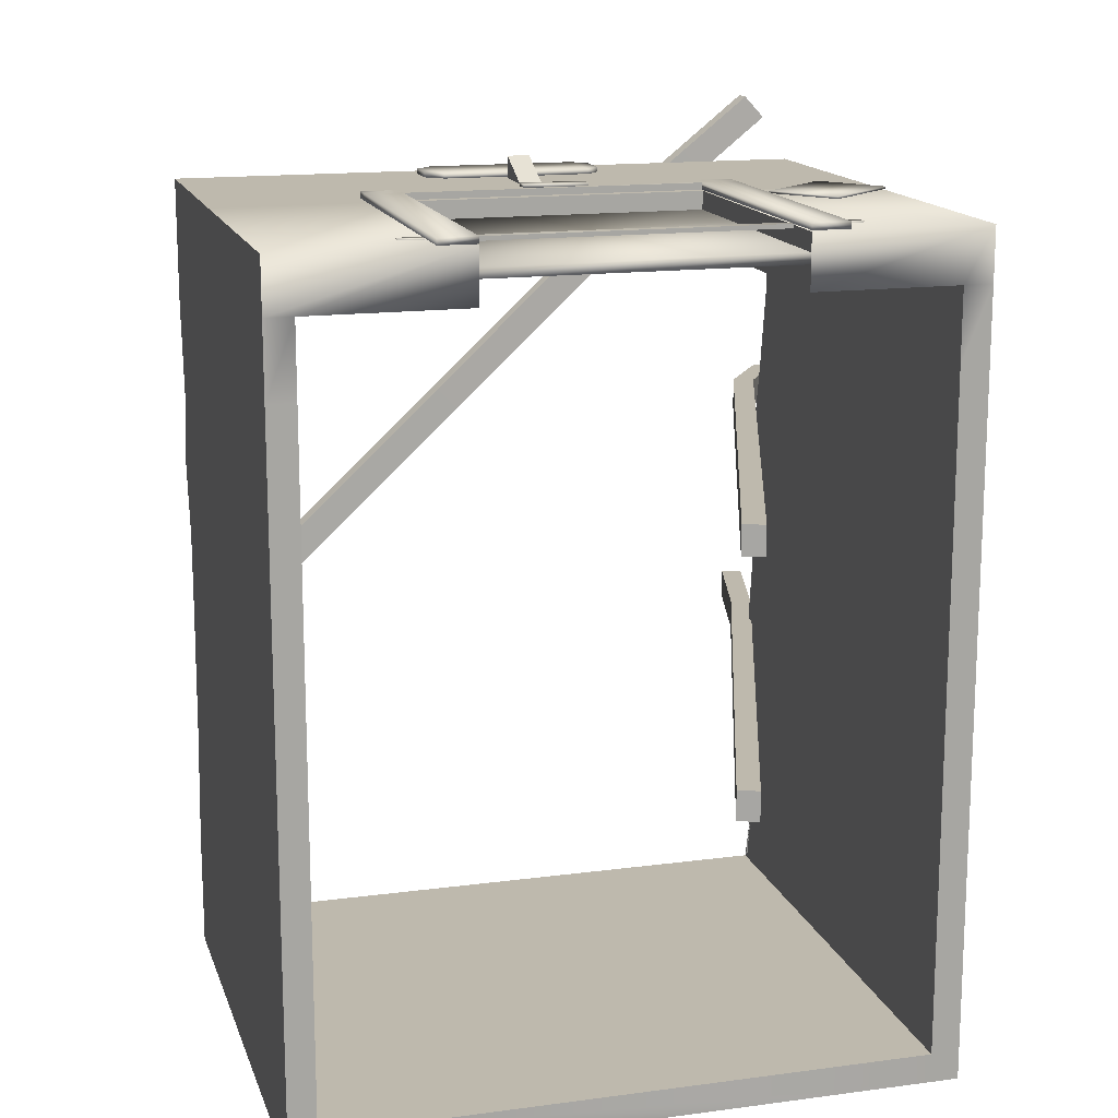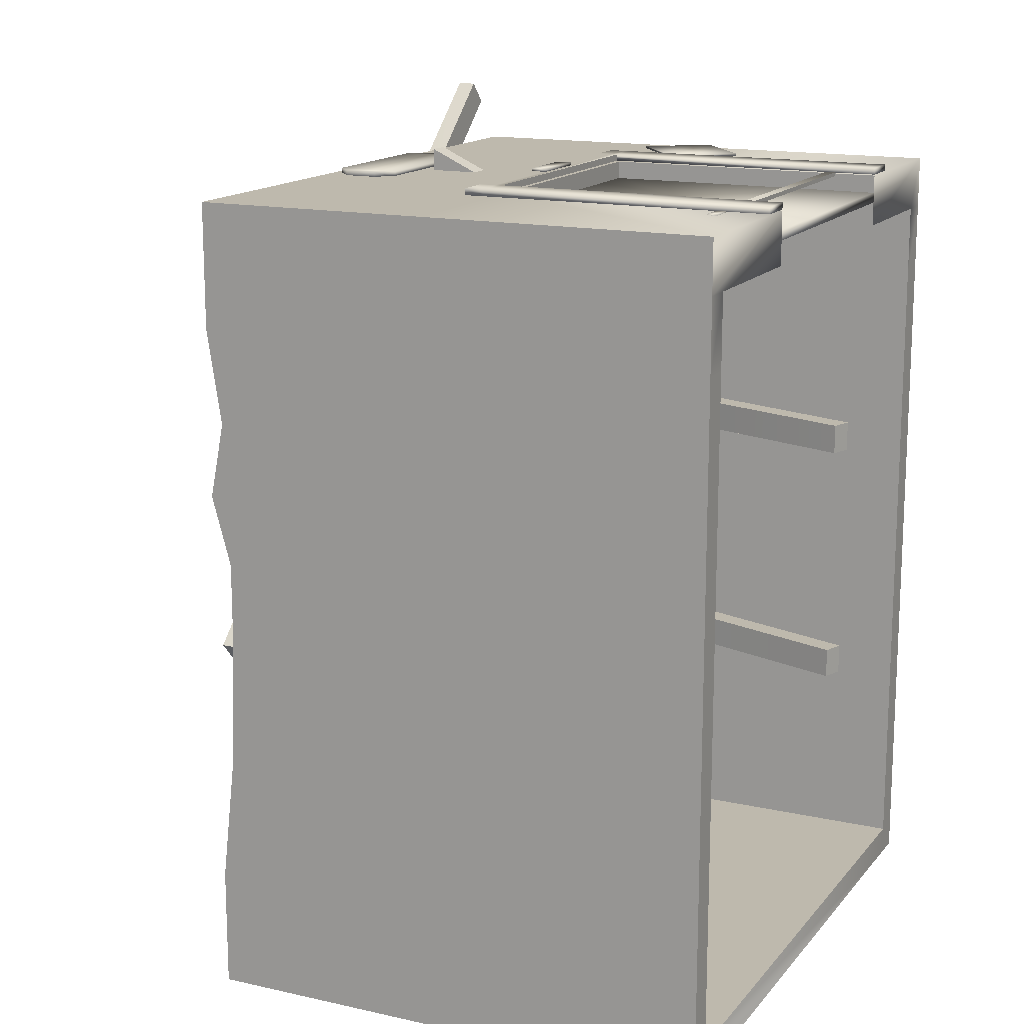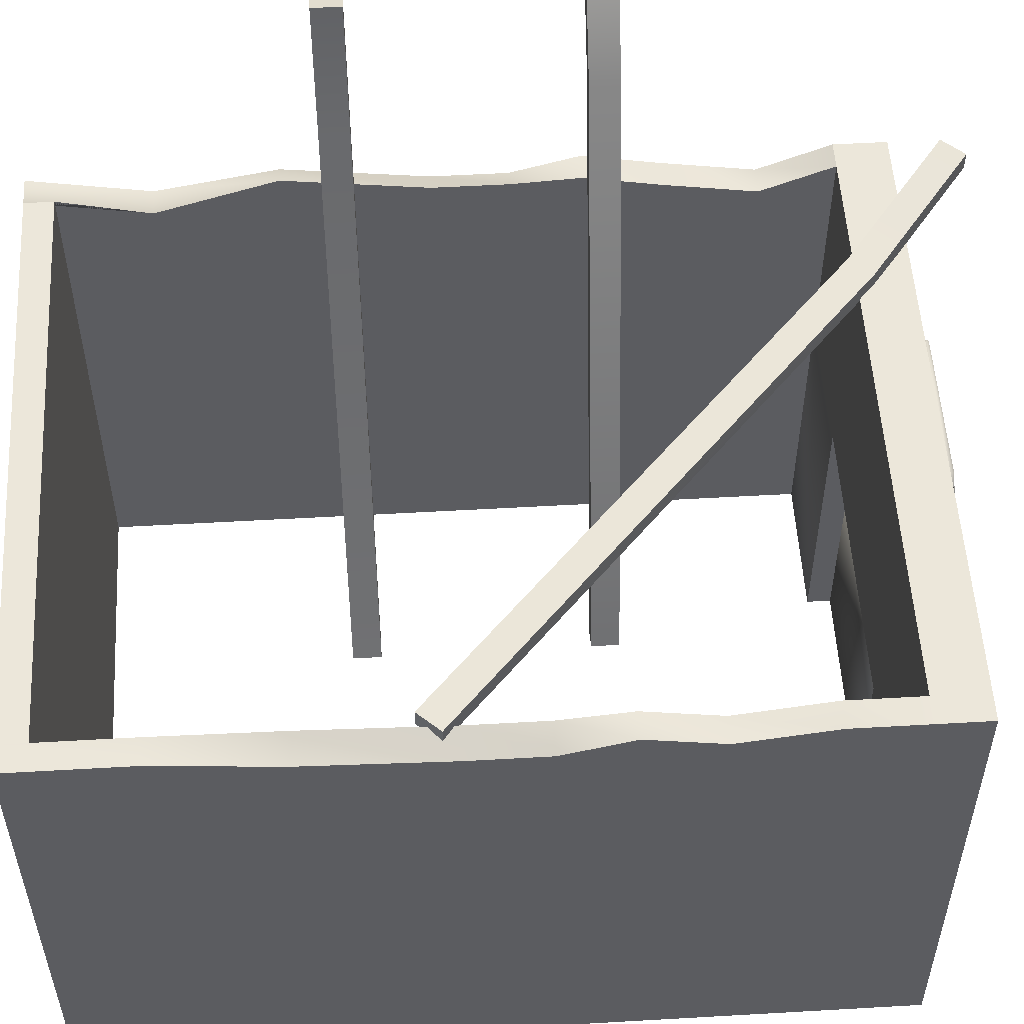
<metadata>
{"format":"obj","ext":"obj","renderer":"f3d","projection":"perspective","resolution":1024,"background":"white","views":[{"elev":15.3,"azim":-15.7,"up":"+Z"},{"elev":15.2,"azim":-64.6,"up":"+Z"},{"elev":54.1,"azim":-93.5,"up":"+Y"}]}
</metadata>
<code>
v -70.57 217.7 134.6
v 51.26 120.4 134.6
v 51.26 217.7 134.6
v -70.57 120.4 134.6
v -146.3 0 156.4
v -70.57 120.4 156.4
v -70.57 0 156.4
v -146.3 120.4 156.4
v -70.57 217.7 156.4
v -146.3 217.7 156.4
v 51.26 120.4 156.4
v 122.6 0 156.4
v 51.26 0 156.4
v 122.6 120.4 156.4
v 51.26 217.7 156.4
v 122.6 217.7 156.4
v 122.6 120.4 156.4
v 122.6 0 134.6
v 122.6 0 156.4
v 122.6 120.4 134.6
v 122.6 217.7 156.4
v 122.6 217.7 134.6
v -146.3 120.4 156.4
v -146.3 217.7 134.6
v -146.3 217.7 156.4
v -146.3 120.4 134.6
v -146.3 0 156.4
v -146.3 0 134.6
v -70.57 217.7 156.4
v 51.26 217.7 134.6
v 51.26 217.7 156.4
v -70.57 217.7 134.6
v -70.57 120.4 156.4
v -70.57 0 134.6
v -70.57 0 156.4
v -70.57 120.4 134.6
v 51.26 120.4 156.4
v -70.57 120.4 134.6
v -70.57 120.4 156.4
v 51.26 120.4 134.6
v 51.26 0 156.4
v 51.26 120.4 134.6
v 51.26 120.4 156.4
v 51.26 0 134.6
v 23.38 214.4 158.4
v -38.74 214.4 155.8
v 23.38 214.4 155.8
v -38.74 214.4 158.4
v 29.16 194.2 158.4
v 29.16 207.9 155.8
v 29.16 194.2 155.8
v 29.16 207.9 158.4
v -38.74 187.8 158.4
v 23.38 187.8 155.8
v -38.74 187.8 155.8
v 23.38 187.8 158.4
v -45.69 207.9 158.4
v -45.69 194.3 155.8
v -45.69 207.9 155.8
v -45.69 194.3 158.4
v -135 120.4 134.6
v -70.57 0 134.6
v -135 0 134.6
v -146.3 120.4 -183.8
v -135 0 -183.8
v -135 120.4 -183.8
v -146.3 0 -183.8
v -135 217.7 134.6
v -146.3 217.7 -183.8
v -135 217.7 -183.8
v -146.3 217.7 156.4
v -135 217.7 134.6
v -146.3 217.7 134.6
v -146.3 0 134.6
v 110.8 120.4 134.6
v 51.26 0 134.6
v 110.8 0 134.6
v 122.6 0 -183.8
v 110.8 120.4 -183.8
v 110.8 0 -183.8
v 122.6 120.4 -183.8
v 110.8 217.7 134.6
v 110.8 217.7 -183.8
v 122.6 217.7 -183.8
v 122.6 0 134.6
v 122.6 217.7 134.6
v 122.6 217.7 156.4
v 110.8 217.7 134.6
v 122.6 0 104.6
v 122.6 120.4 104.6
v 110.8 0 104.6
v 122.6 0 104.6
v 122.6 205.2 104.6
v 122.6 205.2 104.6
v 110.8 217.7 134.6
v 110.8 205.2 104.6
v 122.6 217.7 134.6
v -146.3 217.7 104.6
v -146.3 120.4 104.6
v -135 217.7 104.6
v -146.3 217.7 134.6
v -146.3 217.7 104.6
v -135 217.7 134.6
v -146.3 0 104.6
v -146.3 0 104.6
v -135 0 104.6
v -135 120.4 104.6
v -135 217.7 134.6
v -135 217.7 104.6
v -135 120.4 134.6
v -135 0 104.6
v -135 0 134.6
v 110.8 120.4 104.6
v 110.8 0 134.6
v 110.8 0 104.6
v 110.8 120.4 134.6
v 110.8 205.2 104.6
v 110.8 217.7 134.6
v 122.6 0 65.75
v 122.6 120.4 65.75
v 110.8 0 65.75
v 122.6 0 65.75
v 122.6 211.6 65.75
v 110.8 120.4 65.75
v 110.8 0 65.75
v 122.6 211.6 65.75
v 110.8 211.6 65.75
v 110.8 211.6 65.75
v -146.3 211.6 65.75
v -146.3 120.4 65.75
v -135 211.6 65.75
v -146.3 211.6 65.75
v -146.3 0 65.75
v -135 120.4 65.75
v -135 211.6 65.75
v -146.3 0 65.75
v -135 0 65.75
v -135 0 65.75
v 122.6 0 34.65
v 122.6 120.4 34.65
v 110.8 0 34.65
v 122.6 0 34.65
v 122.6 217.7 34.65
v 110.8 120.4 34.65
v 110.8 0 34.65
v 122.6 217.7 34.65
v 110.8 217.7 34.65
v 110.8 217.7 34.65
v -146.3 217.7 34.65
v -146.3 120.4 34.65
v -135 217.7 34.65
v -146.3 217.7 34.65
v -146.3 0 34.65
v -135 120.4 34.65
v -135 217.7 34.65
v -146.3 0 34.65
v -135 0 34.65
v -135 0 34.65
v 122.6 0 5.974
v 122.6 120.4 5.974
v 110.8 0 5.974
v 122.6 0 5.974
v 122.6 209.7 5.974
v 110.8 120.4 5.974
v 110.8 0 5.974
v 122.6 209.7 5.974
v 110.8 215.9 5.974
v 110.8 215.9 5.974
v -146.3 209.7 5.974
v -146.3 120.4 5.974
v -135 214.5 5.974
v -146.3 209.7 5.974
v -146.3 0 5.974
v -135 120.4 5.974
v -135 214.5 5.974
v -146.3 0 5.974
v -135 0 5.974
v -135 0 5.974
v 122.6 0 -25
v 122.6 120.4 -25
v 110.8 0 -25
v 122.6 0 -25
v 122.6 209.7 -25
v 110.8 120.4 -25
v 110.8 0 -25
v 122.6 209.7 -25
v 110.8 215.9 -25
v 110.8 215.9 -25
v -146.3 209.7 -25
v -146.3 120.4 -25
v -135 214.5 -25
v -146.3 209.7 -25
v -146.3 0 -25
v -135 120.4 -25
v -135 214.5 -25
v -146.3 0 -25
v -135 0 -25
v -135 0 -25
v 122.6 0 -83.92
v 122.6 120.4 -83.92
v 110.8 0 -83.92
v 122.6 0 -83.92
v 122.6 217.7 -83.92
v 110.8 120.4 -83.92
v 110.8 0 -83.92
v 122.6 217.7 -83.92
v 110.8 223.9 -83.92
v 110.8 223.9 -83.92
v -146.3 212.1 -83.92
v -146.3 120.4 -83.92
v -135 216.8 -83.92
v -146.3 212.1 -83.92
v -146.3 0 -83.92
v -135 120.4 -83.92
v -135 216.8 -83.92
v -146.3 0 -83.92
v -135 0 -83.92
v -135 0 -83.92
v 122.6 0 -134.2
v 122.6 120.4 -134.2
v 110.8 0 -134.2
v 122.6 0 -134.2
v 122.6 208.4 -134.2
v 110.8 120.4 -134.2
v 110.8 0 -134.2
v 122.6 208.4 -134.2
v 110.8 208.4 -134.2
v 110.8 208.4 -134.2
v -146.3 217.7 -134.2
v -146.3 120.4 -134.2
v -135 217.7 -134.2
v -146.3 217.7 -134.2
v -146.3 0 -134.2
v -135 120.4 -134.2
v -135 217.7 -134.2
v -146.3 0 -134.2
v -135 0 -134.2
v -135 0 -134.2
v 122.6 0 -183.8
v 122.6 120.4 -183.8
v 122.6 217.7 -183.8
v -146.3 217.7 -183.8
v -146.3 120.4 -183.8
v -135 217.7 -183.8
v -146.3 217.7 -183.8
v -146.3 0 -183.8
v -135 120.4 -183.8
v -135 217.7 -183.8
v -146.3 0 -183.8
v -135 0 -183.8
v -135 0 -183.8
v 110.8 0 -183.8
v 122.6 0 -183.8
v 110.8 0 -171.7
v 110.8 120.4 -171.7
v 110.8 0 -171.7
v -135 0 -183.8
v -135 120.4 -171.7
v -135 0 -171.7
v -135 120.4 -183.8
v 110.8 217.7 -183.8
v 110.8 217.7 -171.7
v 122.6 217.7 -183.8
v 110.8 217.7 -171.7
v -135 120.4 -183.8
v -135 217.7 -171.7
v -135 120.4 -171.7
v -135 217.7 -183.8
v -135 0 -183.8
v -135 120.4 -183.8
v -135 217.7 -183.8
v -135 217.7 -183.8
v 110.8 217.7 -171.7
v -135 217.7 -171.7
v 110.8 217.7 -183.8
v -135 120.4 -171.7
v 110.8 0 -171.7
v -135 0 -171.7
v 110.8 120.4 -171.7
v -135 217.7 -171.7
v 110.8 217.7 -171.7
v -70.57 120.4 144.6
v 51.26 0 144.6
v 51.26 120.4 144.6
v -70.57 0 144.6
v -70.57 0 148.9
v 51.26 120.4 148.9
v 51.26 0 148.9
v -70.57 120.4 148.9
v -3.944 182 165.6
v -13.16 182 156.4
v -3.944 182 156.4
v -13.16 182 165.6
v -3.944 162.1 156.4
v -3.944 182 165.6
v -3.944 182 156.4
v -13.16 182 156.4
v -13.16 182 165.6
v -13.16 162.1 156.4
v -3.944 182 156.4
v -13.16 162.1 156.4
v -3.944 162.1 156.4
v -13.16 182 156.4
v -13.16 182 165.6
v -3.944 162.1 156.4
v -13.16 162.1 156.4
v -3.944 182 165.6
v 66.25 124.1 159.6
v 66.25 130.6 156.8
v 66.25 124.1 156.8
v 66.25 130.6 159.6
v -85.54 130.6 159.6
v -85.54 124.1 156.8
v -85.54 130.6 156.8
v -85.54 124.1 159.6
v -70.61 130.6 159.6
v -85.54 130.6 156.8
v -70.61 130.6 156.8
v -85.54 130.6 159.6
v -85.54 0.02202 156.8
v -70.61 0.02202 159.6
v -70.61 0.02202 156.8
v -85.54 0.02202 159.6
v -70.61 130.6 156.8
v -70.61 124.1 156.8
v -70.61 130.6 159.6
v -70.61 124.1 159.6
v 51.26 130.6 156.8
v 51.26 130.6 159.6
v 66.25 130.6 156.8
v 66.25 130.6 159.6
v 51.26 0.02202 159.6
v 66.25 0.02202 156.8
v 51.26 0.02202 156.8
v 66.25 0.02202 159.6
v -70.61 121.2 156.8
v 51.26 121.2 159.6
v 51.26 121.2 156.8
v -70.61 121.2 159.6
v 51.26 124.1 156.8
v 51.26 130.6 156.8
v 51.26 130.6 159.6
v 51.26 124.1 159.6
v 66.25 121.2 159.6
v 66.25 121.2 156.8
v 51.26 121.2 156.8
v -85.54 121.2 156.8
v -85.54 121.2 159.6
v -70.61 121.2 156.8
v 51.26 121.2 159.6
v -70.61 121.2 159.6
v 103 128.1 157.7
v 72.85 103.3 156.8
v 103 128.1 156.8
v 72.85 103.3 157.7
v 122.9 103.8 157.7
v 122.9 103.8 156.8
v 92.75 79.06 157.7
v 92.75 79.06 156.8
v 4.685 130.2 160.8
v -21.67 130.2 159.3
v 4.685 130.2 159.3
v -21.67 130.2 160.8
v 4.685 123.7 160.8
v 4.685 123.7 159.3
v -21.67 123.7 160.8
v -21.67 123.7 159.3
v 52.46 22 156.8
v -75.46 22 155.1
v 52.46 22 155.1
v -75.46 22 156.8
v 52.46 17.91 156.8
v 52.46 22 155.1
v 52.46 17.91 155.1
v 52.46 22 156.8
v -75.46 17.91 156.8
v 52.46 17.91 155.1
v -75.46 17.91 155.1
v 52.46 17.91 156.8
v -75.46 22 156.8
v -75.46 17.91 155.1
v -75.46 22 155.1
v -75.46 17.91 156.8
v -82.65 22 156.8
v -95.21 22 155.1
v -82.65 22 155.1
v -95.21 22 156.8
v -82.65 17.91 156.8
v -82.65 17.91 155.1
v -95.21 17.91 156.8
v -95.21 17.91 155.1
v 78.57 22 156.8
v 66.02 22 155.1
v 78.57 22 155.1
v 66.02 22 156.8
v 78.57 17.91 156.8
v 78.57 17.91 155.1
v 66.02 17.91 156.8
v 66.02 17.91 155.1
v 134.4 297.1 -55.04
v 125.7 300.1 -67.39
v 134.4 297.1 -67.39
v 125.7 300.1 -55.04
v 29.31 6.642 -55.04
v 38 3.68 -67.39
v 29.31 6.642 -67.39
v 38 3.68 -55.04
v 121 245.4 -55.04
v 134.4 297.1 -67.39
v 121 245.4 -67.39
v 134.4 297.1 -55.04
v 38 3.68 -67.39
v 38 3.68 -55.04
v 112.3 248.3 -55.04
v 29.31 6.642 -67.39
v 112.3 248.3 -67.39
v 29.31 6.642 -55.04
v 125.7 300.1 -67.39
v 125.7 300.1 -55.04
v 121 245.4 -67.39
v 29.31 6.642 -67.39
v 38 3.68 -67.39
v 112.3 248.3 -67.39
v 134.4 297.1 -67.39
v 125.7 300.1 -67.39
v 112.3 248.3 -55.04
v 38 3.68 -55.04
v 29.31 6.642 -55.04
v 121 245.4 -55.04
v 125.7 300.1 -55.04
v 134.4 297.1 -55.04
v 146.3 291.2 48.76
v 137.6 294.1 36.41
v 146.3 291.2 36.41
v 137.6 294.1 48.76
v 29.31 6.642 48.76
v 38 3.68 36.41
v 29.31 6.642 36.41
v 38 3.68 48.76
v 125.4 260.3 48.76
v 146.3 291.2 36.41
v 125.4 260.3 36.41
v 146.3 291.2 48.76
v 38 3.68 36.41
v 38 3.68 48.76
v 116.8 263.2 48.76
v 29.31 6.642 36.41
v 116.8 263.2 36.41
v 29.31 6.642 48.76
v 137.6 294.1 36.41
v 137.6 294.1 48.76
v 125.4 260.3 36.41
v 29.31 6.642 36.41
v 38 3.68 36.41
v 116.8 263.2 36.41
v 146.3 291.2 36.41
v 137.6 294.1 36.41
v 116.8 263.2 48.76
v 38 3.68 48.76
v 29.31 6.642 48.76
v 125.4 260.3 48.76
v 137.6 294.1 48.76
v 146.3 291.2 48.76
v 104.6 220.4 183.7
v 112.9 228.1 174.6
v 112.9 220.4 174.6
v 104.6 228.1 183.8
v -139.8 219 -32.1
v -131.5 211.3 -41.24
v -131.5 219 -41.21
v -139.8 211.3 -32.13
v 48.66 216.7 140.4
v 112.9 220.4 174.6
v 57 216.7 131.3
v 104.6 220.4 183.7
v -131.5 211.3 -41.24
v -139.8 211.3 -32.13
v 48.69 224.3 140.4
v -131.5 219 -41.21
v 57.03 224.3 131.3
v -139.8 219 -32.1
v 112.9 228.1 174.6
v 104.6 228.1 183.8
v 57 216.7 131.3
v -131.5 219 -41.21
v -131.5 211.3 -41.24
v 57.03 224.3 131.3
v 112.9 220.4 174.6
v 112.9 228.1 174.6
v 48.69 224.3 140.4
v -139.8 211.3 -32.13
v -139.8 219 -32.1
v 48.66 216.7 140.4
v 104.6 228.1 183.8
v 104.6 220.4 183.7
g worn_torn14
f 3 2 1
f 2 4 1
f 7 6 5
f 6 8 5
f 6 9 8
f 9 10 8
f 13 12 11
f 12 14 11
f 11 14 15
f 14 16 15
f 11 15 6
f 15 9 6
f 19 18 17
f 18 20 17
f 17 20 21
f 20 22 21
f 25 24 23
f 24 26 23
f 23 26 27
f 26 28 27
f 31 30 29
f 30 32 29
f 35 34 33
f 34 36 33
f 39 38 37
f 38 40 37
f 43 42 41
f 42 44 41
f 47 46 45
f 46 48 45
f 51 50 49
f 50 52 49
f 55 54 53
f 54 56 53
f 59 58 57
f 58 60 57
f 54 55 47
f 55 46 47
f 53 56 48
f 56 45 48
f 59 46 58
f 46 55 58
f 57 48 59
f 48 46 59
f 58 55 60
f 55 53 60
f 60 53 57
f 53 48 57
f 51 54 50
f 54 47 50
f 50 47 52
f 47 45 52
f 49 56 51
f 56 54 51
f 52 45 49
f 45 56 49
f 4 62 61
f 62 63 61
f 66 65 64
f 65 67 64
f 1 4 68
f 4 61 68
f 70 66 69
f 66 64 69
f 29 32 71
f 32 72 71
f 71 72 73
f 5 74 7
f 74 63 7
f 7 63 62
f 77 76 75
f 76 2 75
f 80 79 78
f 79 81 78
f 75 2 82
f 2 3 82
f 79 83 81
f 83 84 81
f 13 76 12
f 76 77 12
f 12 77 85
f 87 86 31
f 86 88 31
f 31 88 30
f 90 20 89
f 20 18 89
f 92 85 91
f 85 77 91
f 93 22 90
f 22 20 90
f 96 95 94
f 95 97 94
f 99 26 98
f 26 24 98
f 102 101 100
f 101 103 100
f 104 28 99
f 28 26 99
f 106 63 105
f 63 74 105
f 109 108 107
f 108 110 107
f 107 110 111
f 110 112 111
f 115 114 113
f 114 116 113
f 113 116 117
f 116 118 117
f 120 90 119
f 90 89 119
f 122 92 121
f 92 91 121
f 123 93 120
f 93 90 120
f 125 115 124
f 115 113 124
f 127 96 126
f 96 94 126
f 124 113 128
f 113 117 128
f 130 99 129
f 99 98 129
f 132 102 131
f 102 100 131
f 133 104 130
f 104 99 130
f 135 109 134
f 109 107 134
f 137 106 136
f 106 105 136
f 134 107 138
f 107 111 138
f 140 120 139
f 120 119 139
f 142 122 141
f 122 121 141
f 143 123 140
f 123 120 140
f 145 125 144
f 125 124 144
f 147 127 146
f 127 126 146
f 144 124 148
f 124 128 148
f 150 130 149
f 130 129 149
f 152 132 151
f 132 131 151
f 153 133 150
f 133 130 150
f 155 135 154
f 135 134 154
f 157 137 156
f 137 136 156
f 154 134 158
f 134 138 158
f 160 140 159
f 140 139 159
f 162 142 161
f 142 141 161
f 163 143 160
f 143 140 160
f 165 145 164
f 145 144 164
f 167 147 166
f 147 146 166
f 164 144 168
f 144 148 168
f 170 150 169
f 150 149 169
f 172 152 171
f 152 151 171
f 173 153 170
f 153 150 170
f 175 155 174
f 155 154 174
f 177 157 176
f 157 156 176
f 174 154 178
f 154 158 178
f 180 160 179
f 160 159 179
f 182 162 181
f 162 161 181
f 183 163 180
f 163 160 180
f 185 165 184
f 165 164 184
f 187 167 186
f 167 166 186
f 184 164 188
f 164 168 188
f 190 170 189
f 170 169 189
f 192 172 191
f 172 171 191
f 193 173 190
f 173 170 190
f 195 175 194
f 175 174 194
f 197 177 196
f 177 176 196
f 194 174 198
f 174 178 198
f 200 180 199
f 180 179 199
f 202 182 201
f 182 181 201
f 203 183 200
f 183 180 200
f 205 185 204
f 185 184 204
f 207 187 206
f 187 186 206
f 204 184 208
f 184 188 208
f 210 190 209
f 190 189 209
f 212 192 211
f 192 191 211
f 213 193 210
f 193 190 210
f 215 195 214
f 195 194 214
f 217 197 216
f 197 196 216
f 214 194 218
f 194 198 218
f 220 200 219
f 200 199 219
f 222 202 221
f 202 201 221
f 223 203 220
f 203 200 220
f 225 205 224
f 205 204 224
f 227 207 226
f 207 206 226
f 224 204 228
f 204 208 228
f 230 210 229
f 210 209 229
f 232 212 231
f 212 211 231
f 233 213 230
f 213 210 230
f 235 215 234
f 215 214 234
f 237 217 236
f 217 216 236
f 234 214 238
f 214 218 238
f 240 220 239
f 220 219 239
f 241 223 240
f 223 220 240
f 243 230 242
f 230 229 242
f 245 232 244
f 232 231 244
f 246 233 243
f 233 230 243
f 248 235 247
f 235 234 247
f 250 237 249
f 237 236 249
f 247 234 251
f 234 238 251
f 253 222 252
f 222 221 252
f 252 221 254
f 256 225 255
f 225 224 255
f 259 258 257
f 258 260 257
f 262 227 261
f 227 226 261
f 261 226 263
f 255 224 264
f 224 228 264
f 267 266 265
f 266 268 265
f 270 79 269
f 79 80 269
f 257 252 259
f 252 254 259
f 271 83 270
f 83 79 270
f 274 273 272
f 273 275 272
f 278 277 276
f 277 279 276
f 276 279 280
f 279 281 280
f 284 283 282
f 283 285 282
f 288 287 286
f 287 289 286
f 287 284 289
f 284 282 289
f 288 283 287
f 283 284 287
f 289 282 286
f 282 285 286
f 286 285 288
f 285 283 288
f 292 291 290
f 291 293 290
f 296 295 294
f 299 298 297
f 302 301 300
f 301 303 300
f 306 305 304
f 305 307 304
f 310 309 308
f 309 311 308
f 314 313 312
f 313 315 312
f 318 317 316
f 317 319 316
f 322 321 320
f 321 323 320
f 325 313 324
f 313 314 324
f 327 326 315
f 326 312 315
f 318 316 328
f 316 329 328
f 328 329 330
f 329 331 330
f 334 333 332
f 333 335 332
f 338 337 336
f 337 339 336
f 325 324 340
f 324 341 340
f 340 341 310
f 341 309 310
f 343 308 342
f 308 311 342
f 343 342 327
f 342 326 327
f 345 310 344
f 310 308 344
f 346 340 345
f 340 310 345
f 348 315 347
f 315 313 347
f 347 313 349
f 313 325 349
f 344 308 350
f 308 343 350
f 351 327 348
f 327 315 348
f 350 343 351
f 343 327 351
f 349 325 346
f 325 340 346
f 333 345 335
f 345 344 335
f 335 344 332
f 344 350 332
f 334 346 333
f 346 345 333
f 332 350 334
f 350 346 334
f 323 348 320
f 348 347 320
f 320 347 322
f 347 349 322
f 321 351 323
f 351 348 323
f 322 349 321
f 349 351 321
f 354 353 352
f 353 355 352
f 357 354 356
f 354 352 356
f 359 357 358
f 357 356 358
f 353 359 355
f 359 358 355
f 357 359 354
f 359 353 354
f 358 356 355
f 356 352 355
f 362 361 360
f 361 363 360
f 365 362 364
f 362 360 364
f 367 365 366
f 365 364 366
f 361 367 363
f 367 366 363
f 365 367 362
f 367 361 362
f 366 364 363
f 364 360 363
f 370 369 368
f 369 371 368
f 374 373 372
f 373 375 372
f 378 377 376
f 377 379 376
f 382 381 380
f 381 383 380
f 374 381 373
f 381 382 373
f 383 372 380
f 372 375 380
f 386 385 384
f 385 387 384
f 389 386 388
f 386 384 388
f 391 389 390
f 389 388 390
f 385 391 387
f 391 390 387
f 389 391 386
f 391 385 386
f 390 388 387
f 388 384 387
f 394 393 392
f 393 395 392
f 397 394 396
f 394 392 396
f 399 397 398
f 397 396 398
f 393 399 395
f 399 398 395
f 397 399 394
f 399 393 394
f 398 396 395
f 396 392 395
f 402 401 400
f 401 403 400
f 406 405 404
f 405 407 404
f 410 409 408
f 409 411 408
f 410 408 412
f 408 413 412
f 416 415 414
f 415 417 414
f 416 414 418
f 414 419 418
f 422 421 420
f 421 423 420
f 420 423 424
f 423 425 424
f 428 427 426
f 427 429 426
f 426 429 430
f 429 431 430
f 434 433 432
f 433 435 432
f 438 437 436
f 437 439 436
f 442 441 440
f 441 443 440
f 442 440 444
f 440 445 444
f 448 447 446
f 447 449 446
f 448 446 450
f 446 451 450
f 454 453 452
f 453 455 452
f 452 455 456
f 455 457 456
f 460 459 458
f 459 461 458
f 458 461 462
f 461 463 462
f 466 465 464
f 465 467 464
f 470 469 468
f 469 471 468
f 474 473 472
f 473 475 472
f 474 472 476
f 472 477 476
f 480 479 478
f 479 481 478
f 480 478 482
f 478 483 482
f 486 485 484
f 485 487 484
f 484 487 488
f 487 489 488
f 492 491 490
f 491 493 490
f 490 493 494
f 493 495 494

</code>
